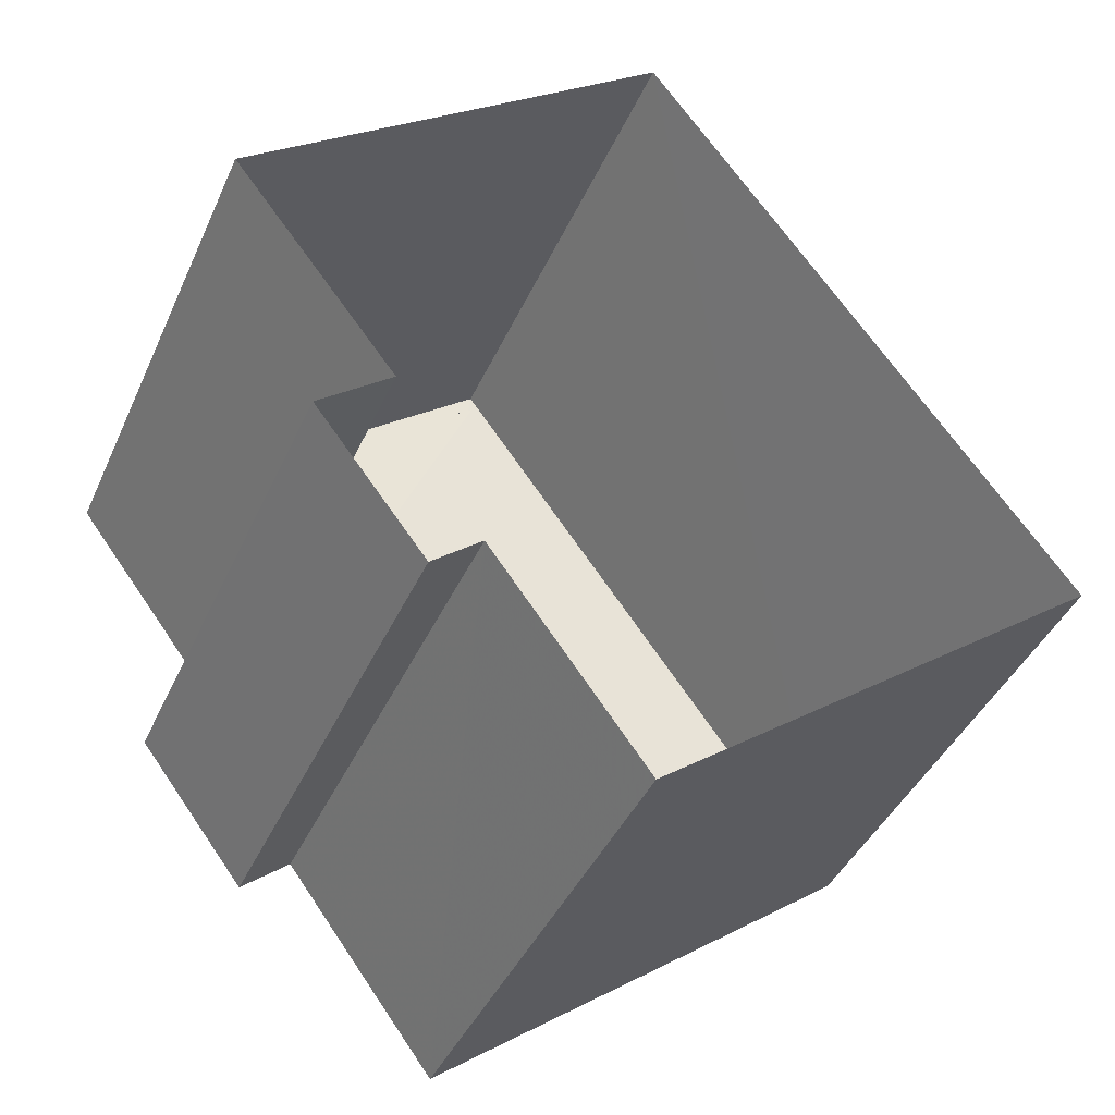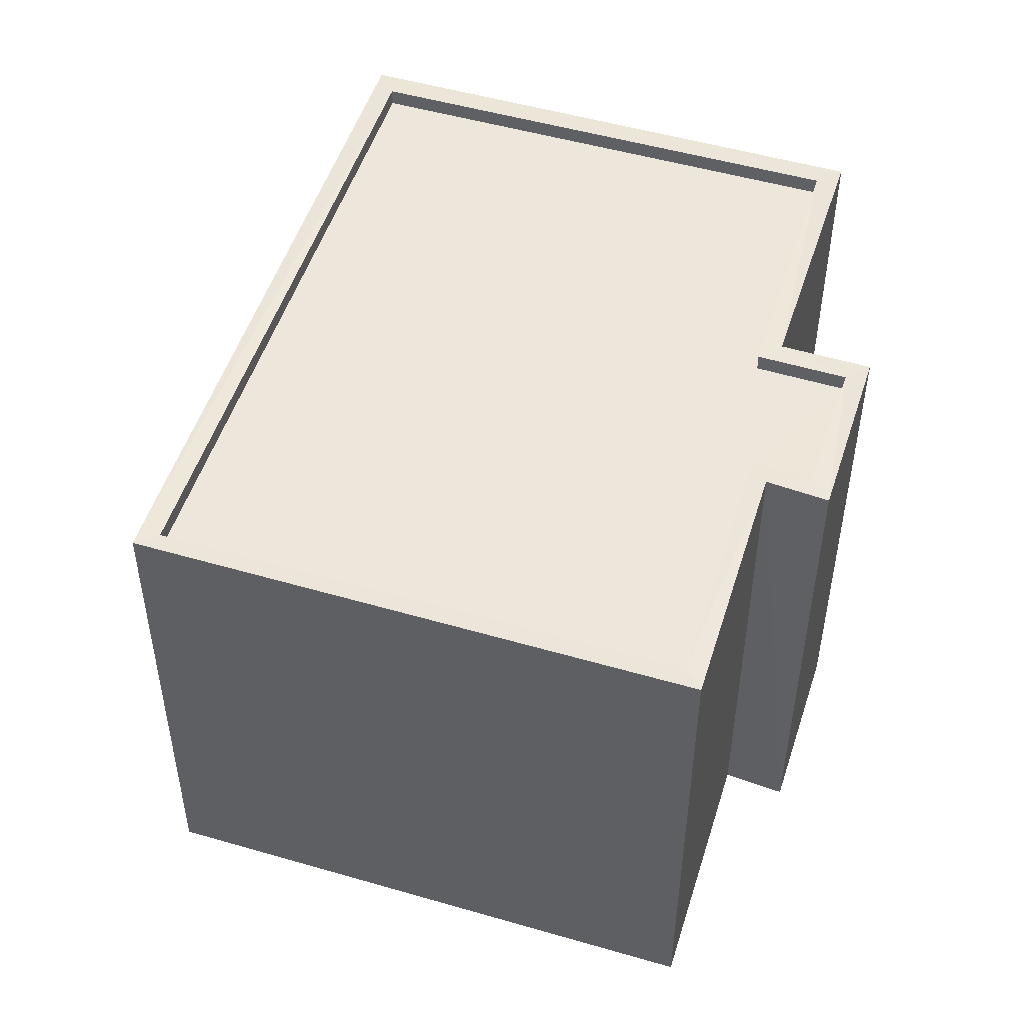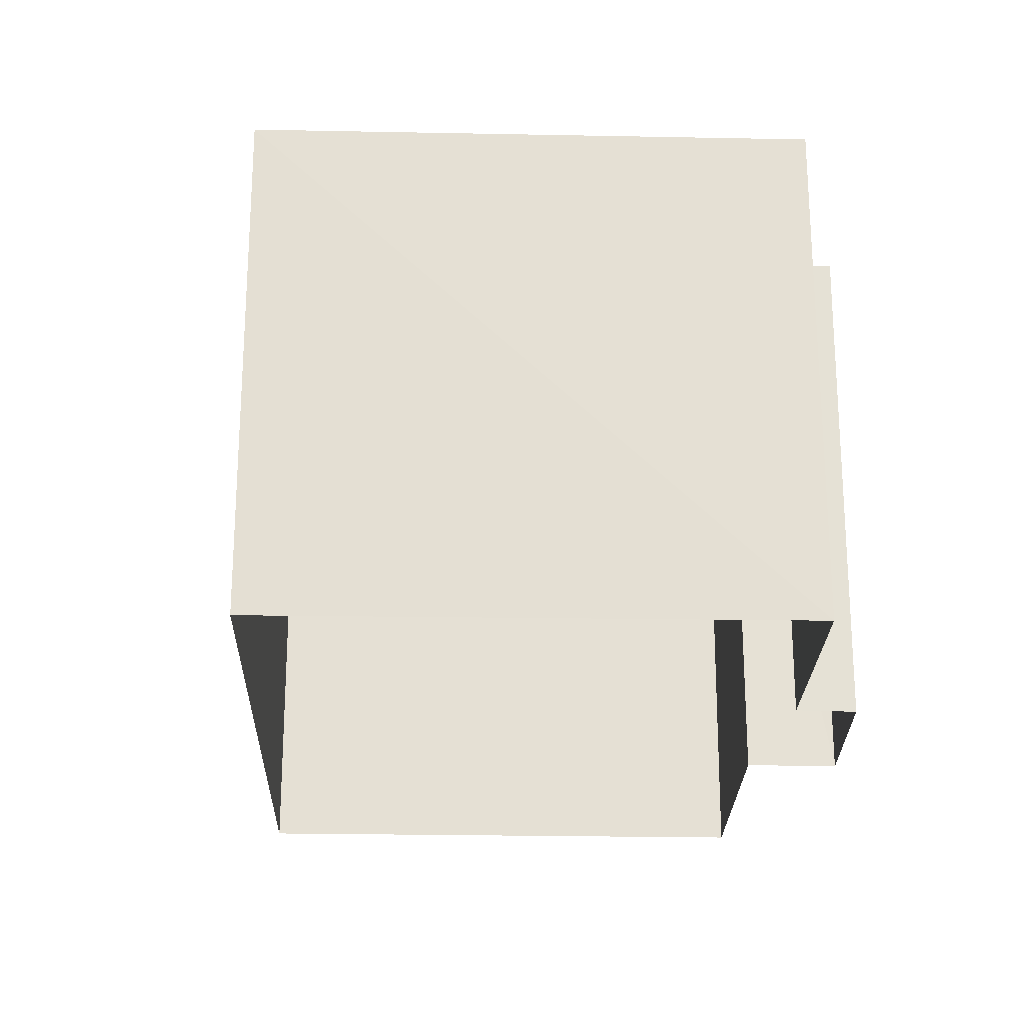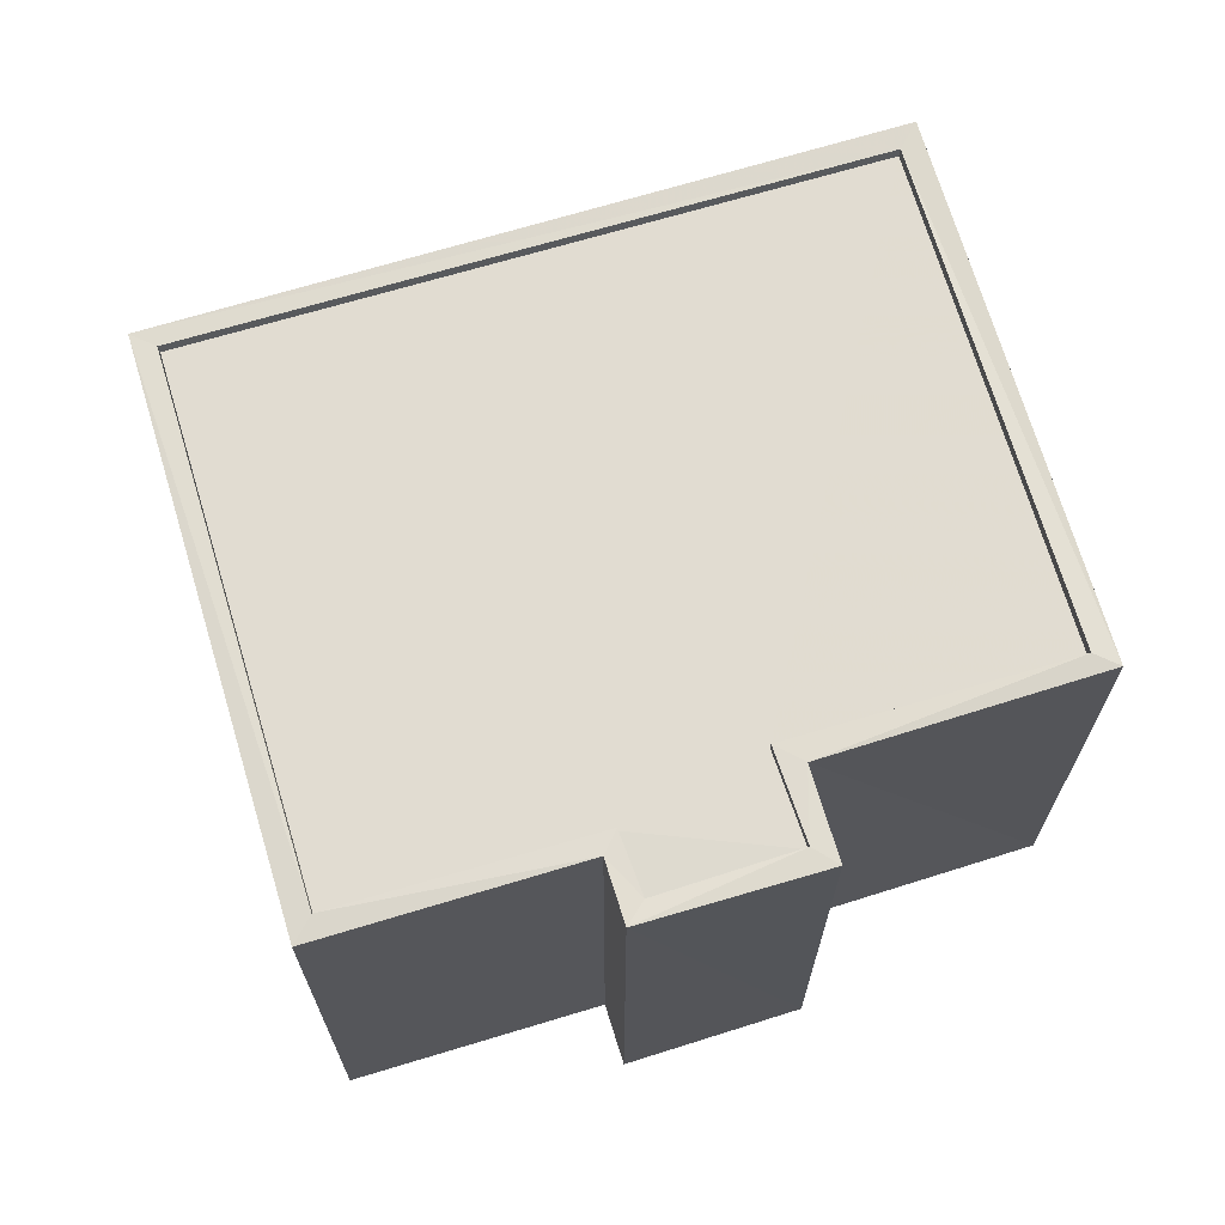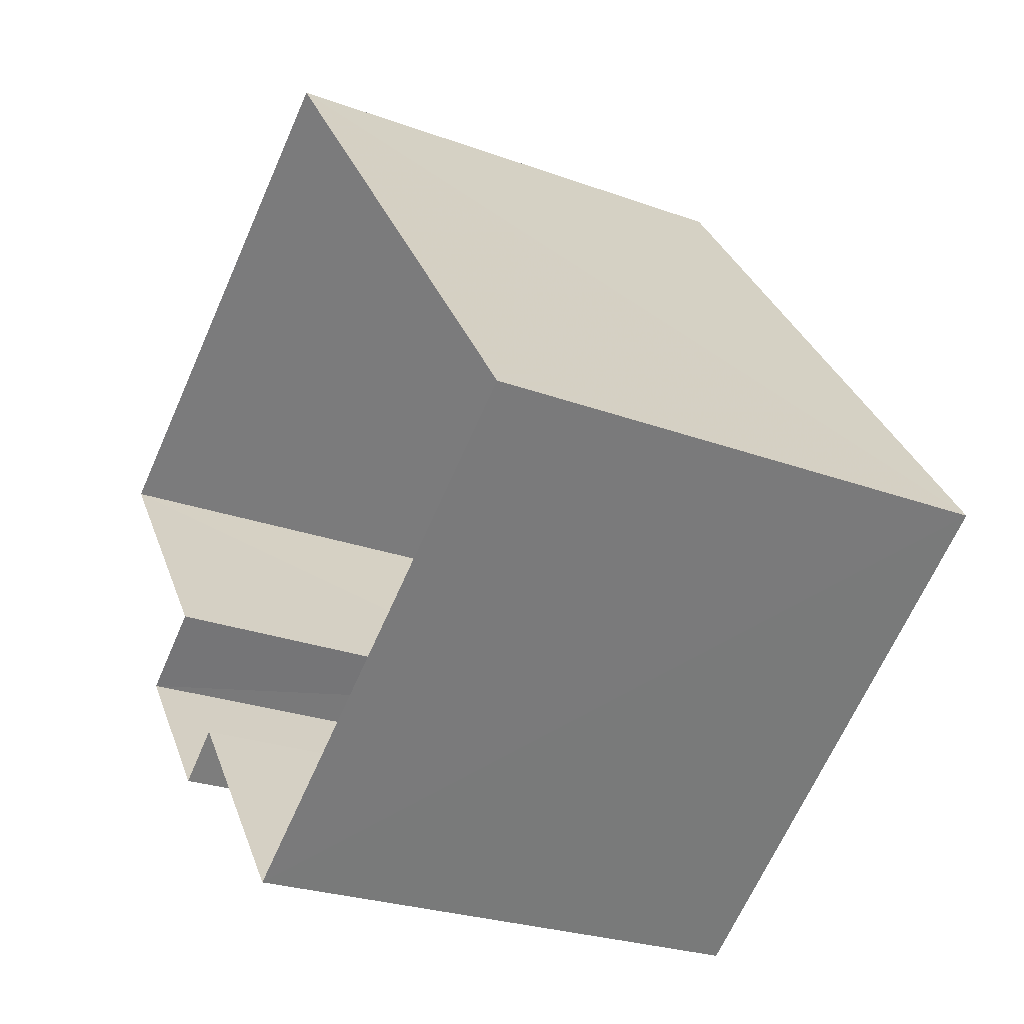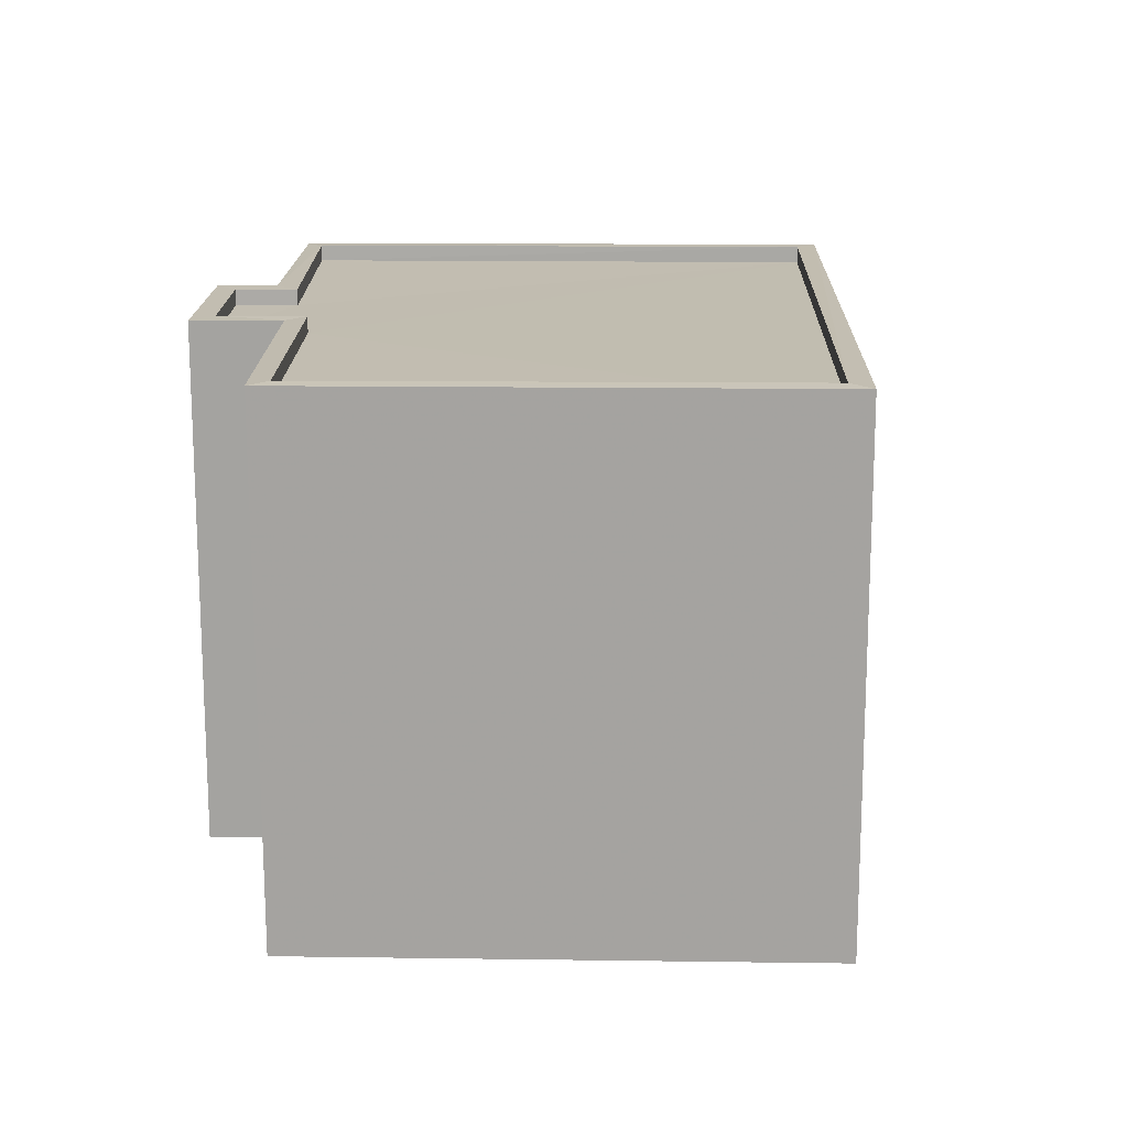
<metadata>
{"format":"obj","ext":"obj","renderer":"f3d","projection":"perspective","resolution":1024,"background":"white","views":[{"elev":-40.7,"azim":157.6,"up":"+Y"},{"elev":51.0,"azim":-19.4,"up":"+Z"},{"elev":-24.2,"azim":-38.3,"up":"+Z"},{"elev":69.3,"azim":36.3,"up":"+Z"},{"elev":-25.3,"azim":-120.3,"up":"+Y"},{"elev":16.8,"azim":144.4,"up":"+Z"}]}
</metadata>
<code>
v 1.196e+05 7.866e+05 23.75
v 1.196e+05 7.866e+05 23.75
v 1.196e+05 7.866e+05 23.75
v 1.196e+05 7.866e+05 23.75
v 1.196e+05 7.866e+05 23.75
v 1.196e+05 7.866e+05 23.75
v 1.196e+05 7.866e+05 23.75
v 1.196e+05 7.866e+05 23.75
v 1.196e+05 7.866e+05 31.31
v 1.196e+05 7.866e+05 31.31
v 1.196e+05 7.866e+05 31.31
v 1.196e+05 7.866e+05 31.31
v 1.196e+05 7.866e+05 31.31
v 1.196e+05 7.866e+05 31.31
v 1.196e+05 7.866e+05 31.32
v 1.196e+05 7.866e+05 31.31
v 1.196e+05 7.866e+05 31.56
v 1.196e+05 7.866e+05 31.56
v 1.196e+05 7.866e+05 31.57
v 1.196e+05 7.866e+05 31.57
v 1.196e+05 7.866e+05 31.56
v 1.196e+05 7.866e+05 31.56
v 1.196e+05 7.866e+05 31.56
v 1.196e+05 7.866e+05 31.56
v 1.196e+05 7.866e+05 31.56
v 1.196e+05 7.866e+05 31.56
v 1.196e+05 7.866e+05 31.56
v 1.196e+05 7.866e+05 31.56
v 1.196e+05 7.866e+05 31.56
v 1.196e+05 7.866e+05 31.56
v 1.196e+05 7.866e+05 31.56
v 1.196e+05 7.866e+05 31.56
f 1 2 3
f 3 2 4
f 5 4 6
f 6 2 7
f 6 7 8
f 4 2 6
f 9 10 11
f 12 11 13
f 14 12 13
f 11 10 15
f 13 15 16
f 13 11 15
f 17 18 19
f 19 18 20
f 21 22 23
f 24 25 26
f 17 25 18
f 27 26 28
f 29 22 21
f 22 27 28
f 22 29 27
f 18 25 30
f 30 25 24
f 27 24 26
f 31 19 20
f 19 31 32
f 23 32 31
f 23 31 21
f 31 10 9
f 21 31 9
f 29 9 11
f 29 21 9
f 29 11 12
f 27 29 12
f 27 12 14
f 24 27 14
f 30 14 13
f 30 24 14
f 18 13 16
f 18 30 13
f 20 16 15
f 20 18 16
f 20 15 10
f 31 20 10
f 22 2 1
f 23 22 1
f 22 7 2
f 22 28 7
f 26 8 7
f 28 26 7
f 25 6 8
f 26 25 8
f 17 5 6
f 25 17 6
f 19 4 5
f 17 19 5
f 19 3 4
f 19 32 3
f 32 1 3
f 32 23 1

</code>
